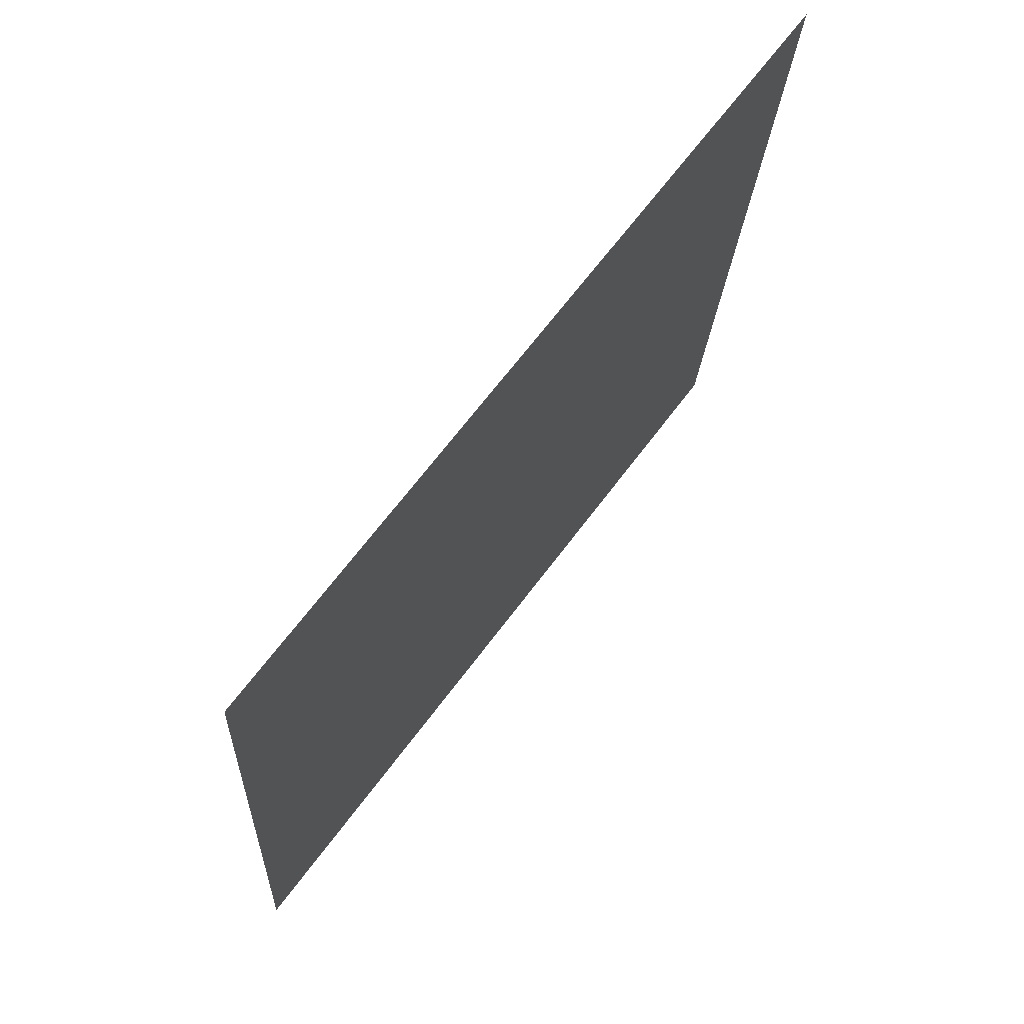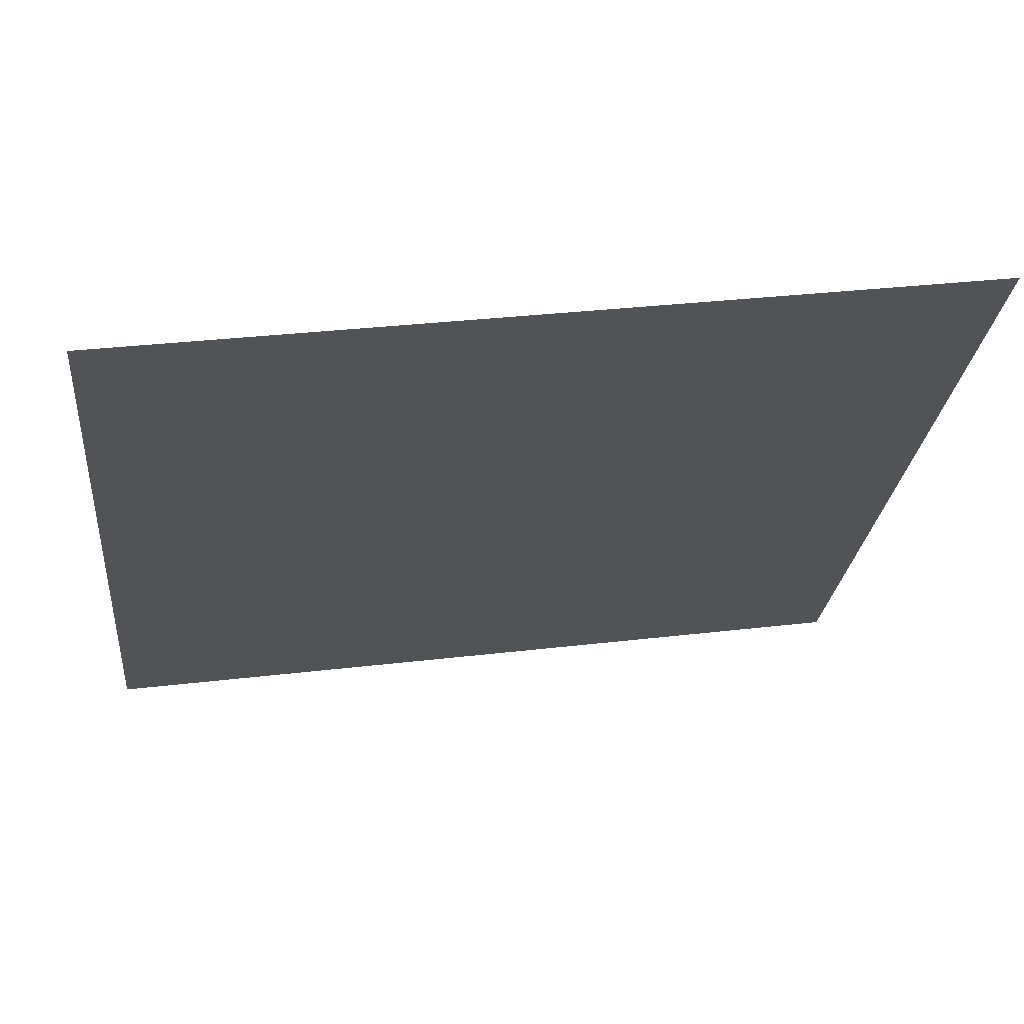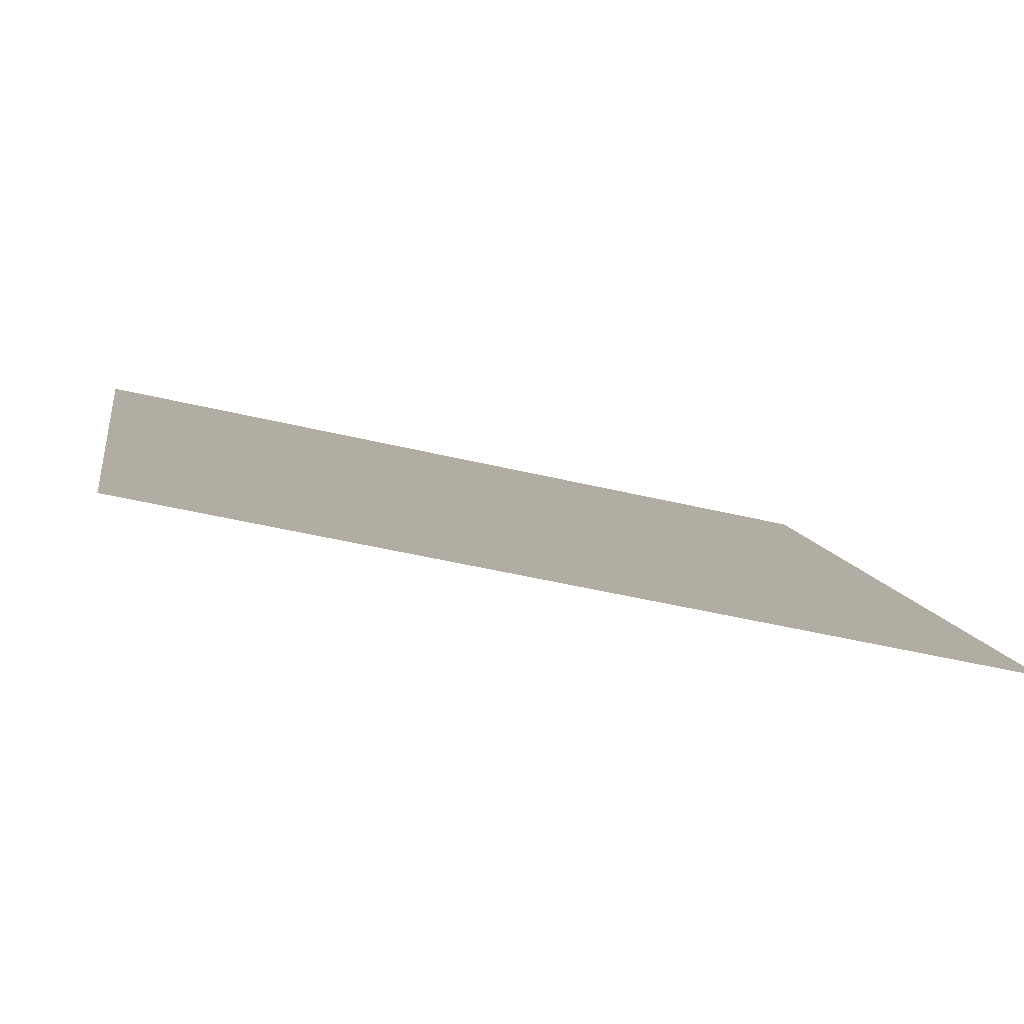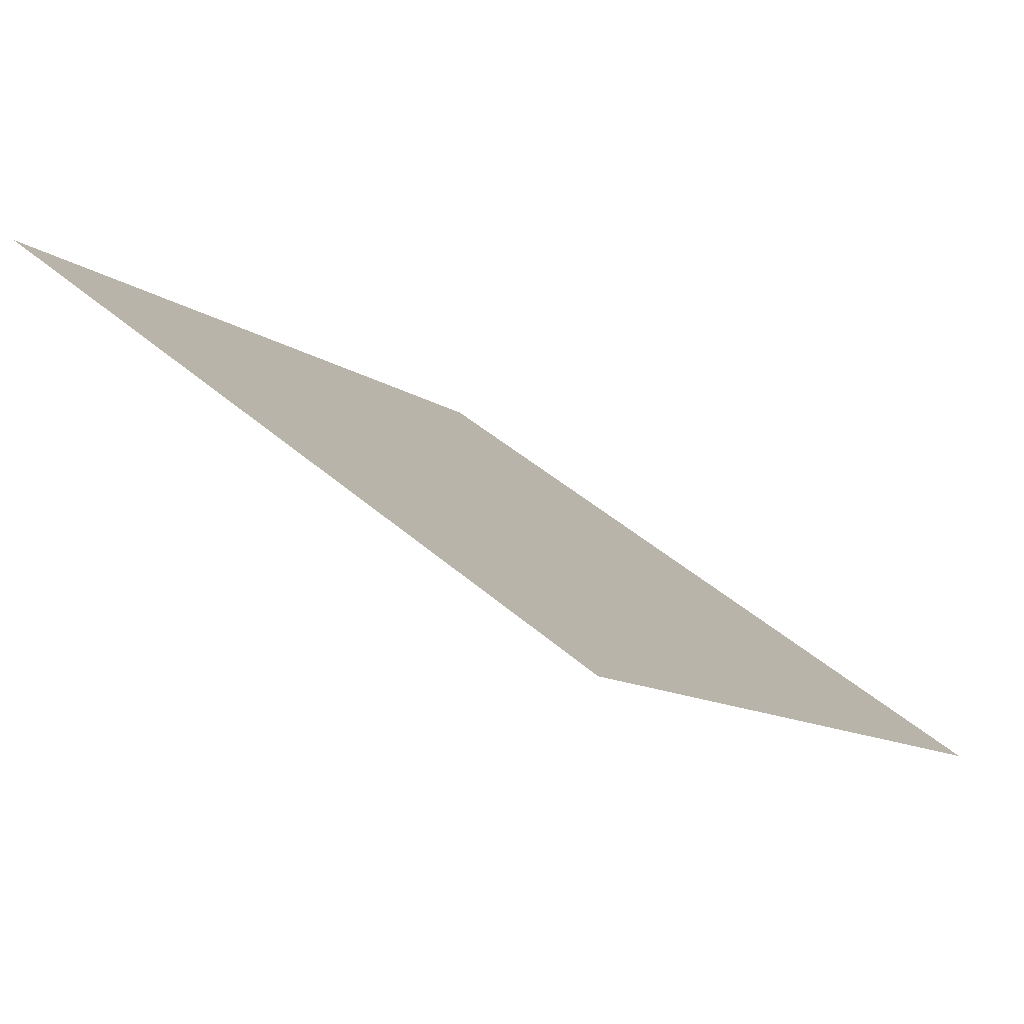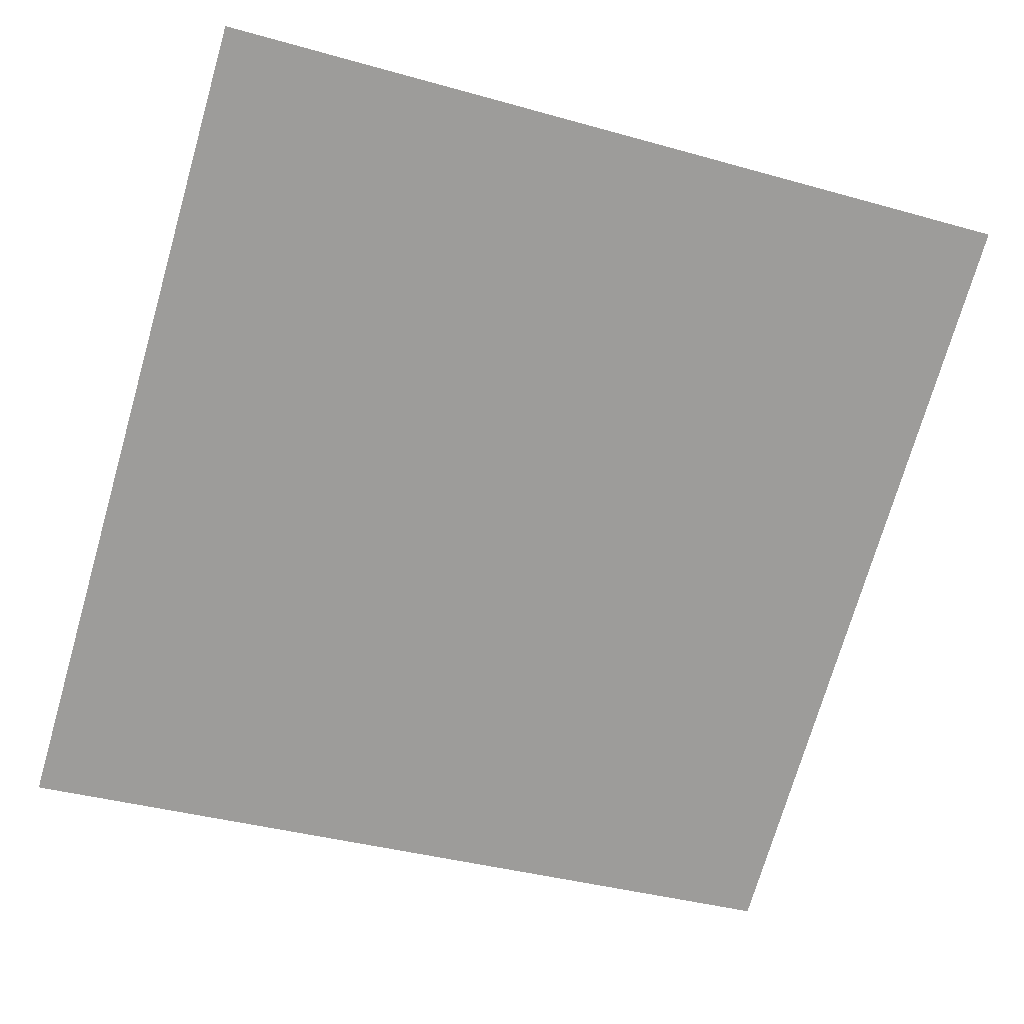
<metadata>
{"format":"obj","ext":"obj","renderer":"f3d","projection":"perspective","resolution":1024,"background":"white","views":[{"elev":-21.3,"azim":85.9,"up":"+Z"},{"elev":29.2,"azim":169.2,"up":"+Z"},{"elev":-45.1,"azim":-16.6,"up":"+Z"},{"elev":-13.2,"azim":122.0,"up":"+Y"},{"elev":-34.3,"azim":-19.0,"up":"+Y"}]}
</metadata>
<code>
v -0.198 0.9637 0.7402
v -0.2045 0.9638 0.7403
v -0.2044 0.9678 0.7456
v -0.1978 0.9676 0.7455
f 4 3 2 1

</code>
